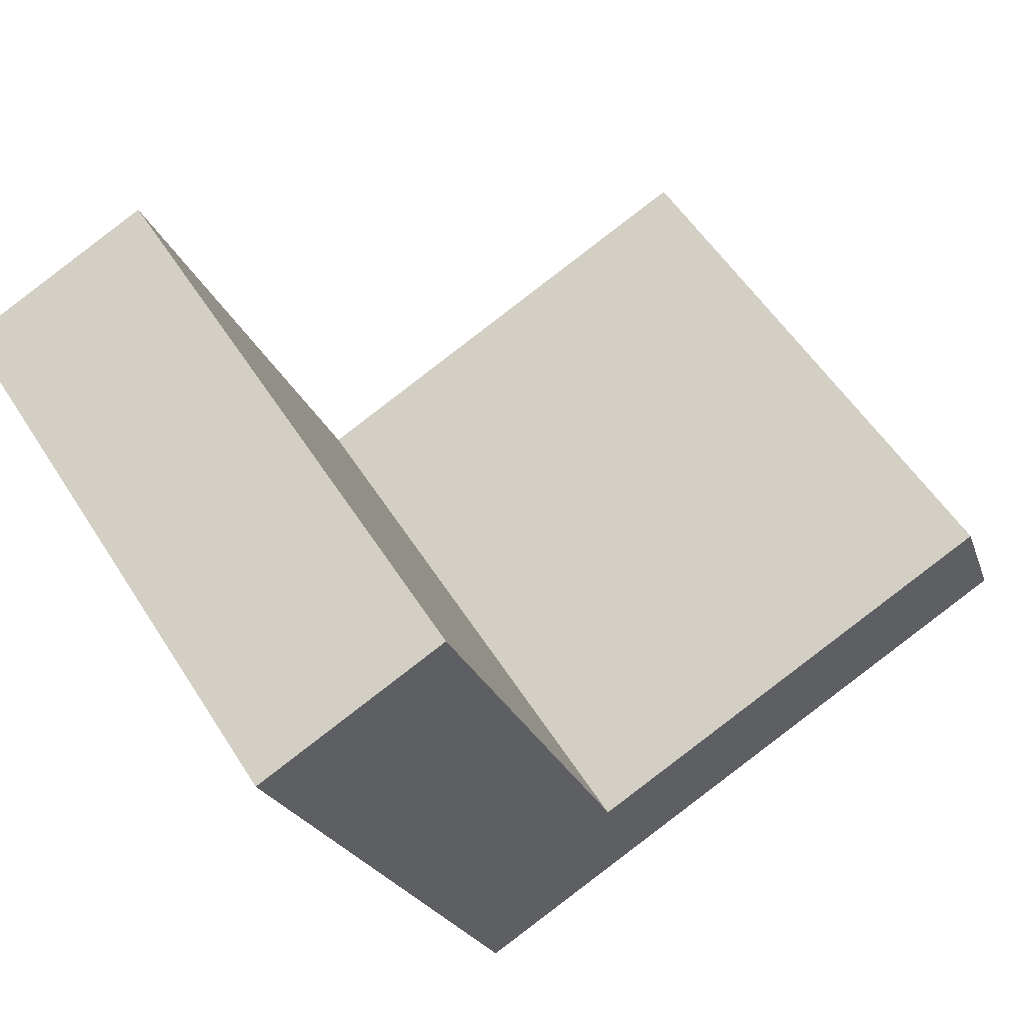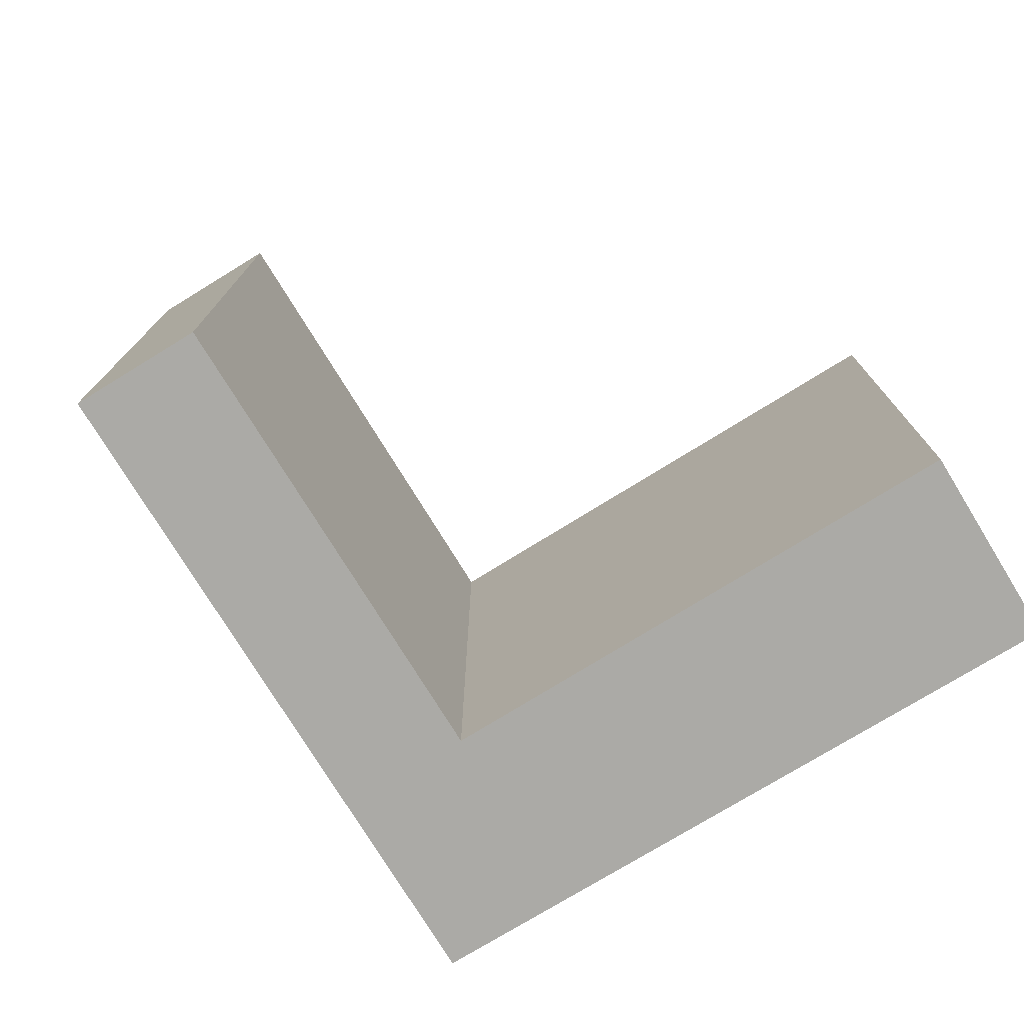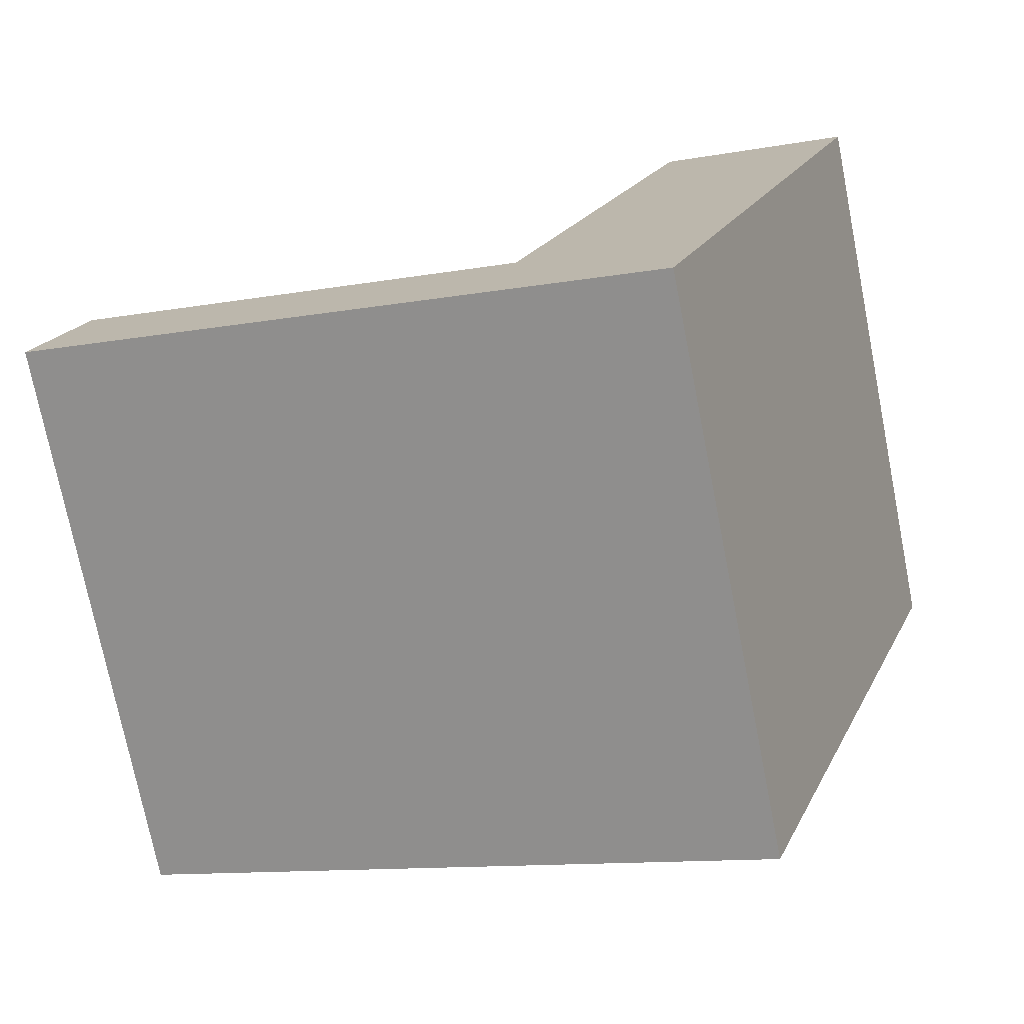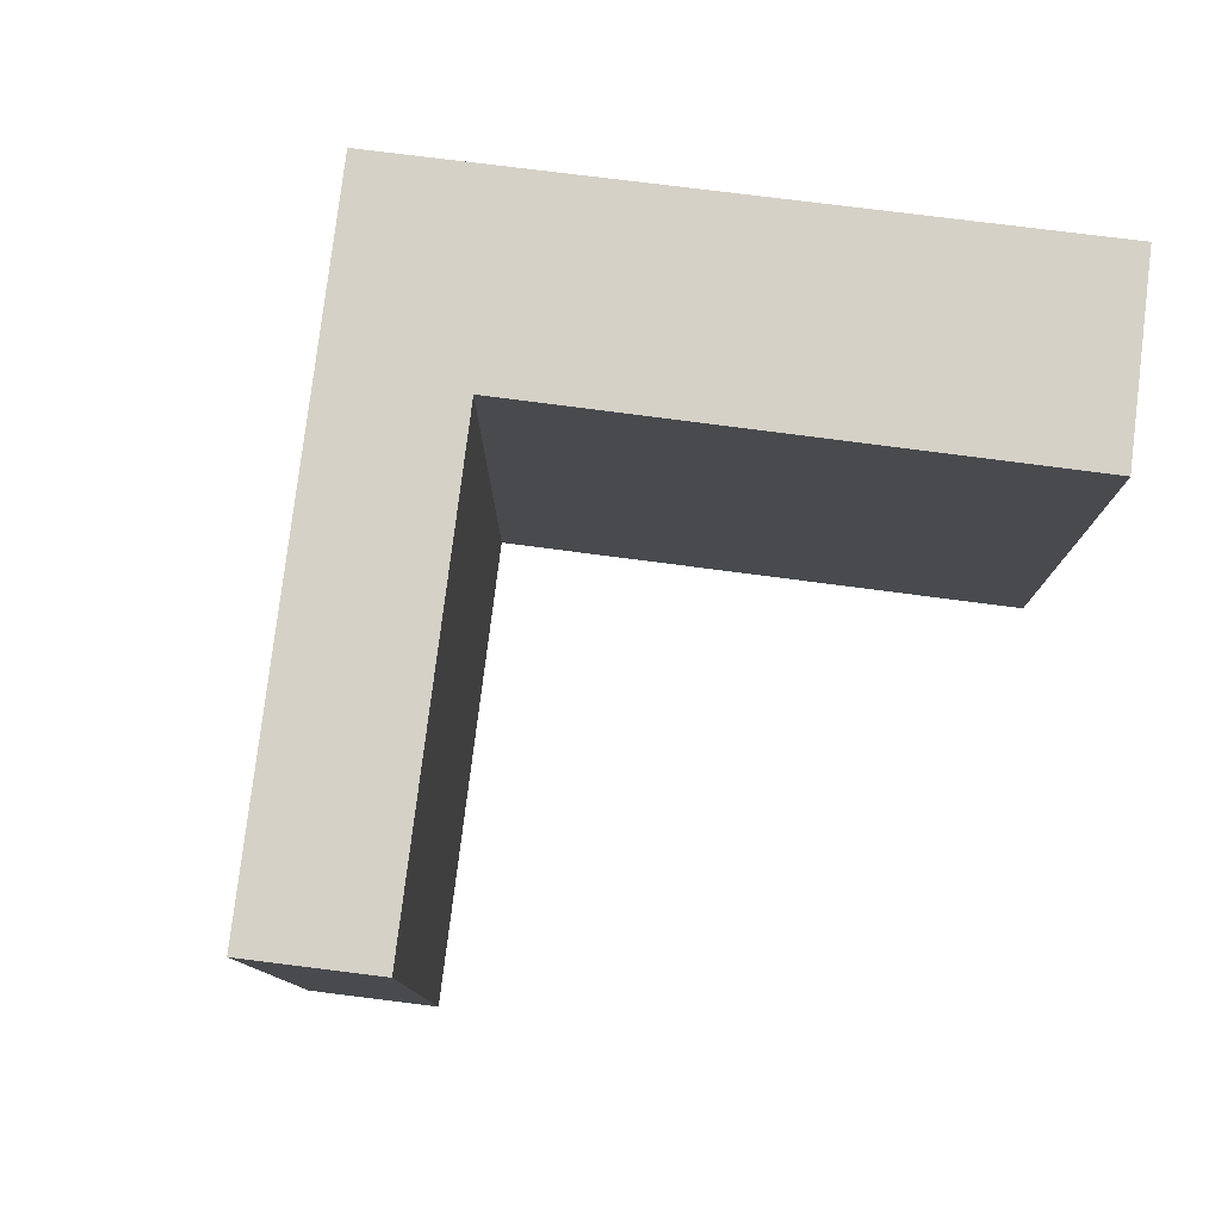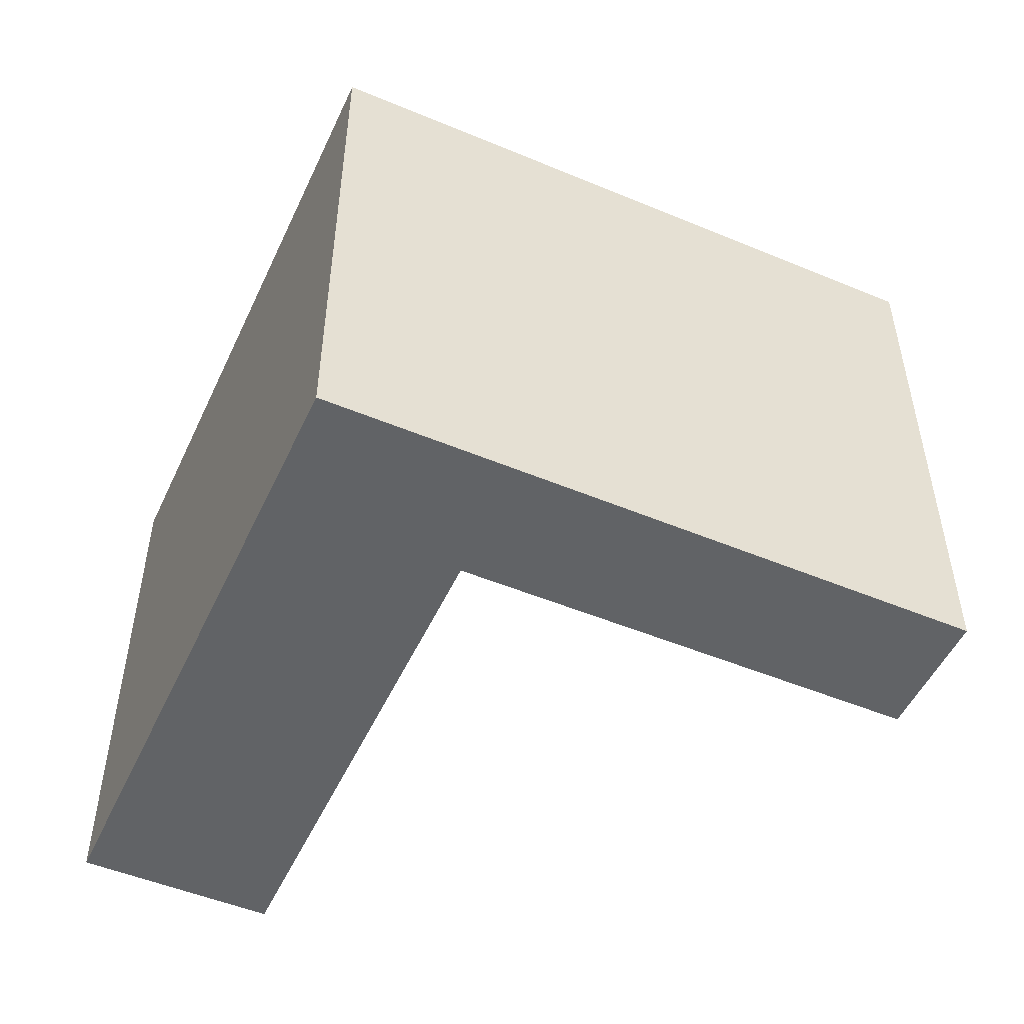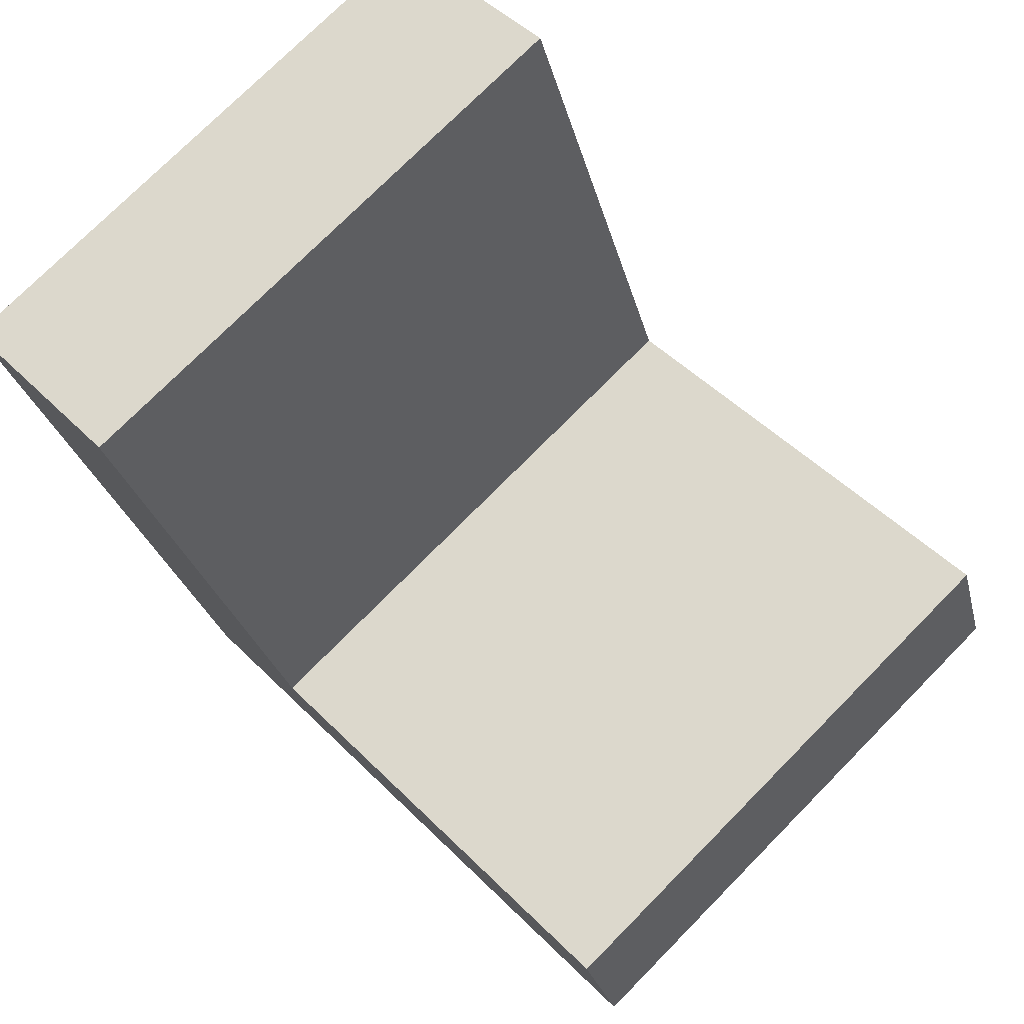
<metadata>
{"format":"obj","ext":"obj","renderer":"f3d","projection":"perspective","resolution":1024,"background":"white","views":[{"elev":55.6,"azim":147.9,"up":"+Z"},{"elev":-75.9,"azim":-38.3,"up":"+Y"},{"elev":-74.5,"azim":11.2,"up":"+Z"},{"elev":79.2,"azim":-62.7,"up":"+Y"},{"elev":-50.8,"azim":175.8,"up":"+Y"},{"elev":75.4,"azim":-135.3,"up":"+Z"}]}
</metadata>
<code>
v  6.69 4.405 3.06
v  4.89 4.405 -1.81
v  5.232 4.405 3.599
v  3.81 4.405 -0.32
v  0 4.405 2.697e-16
v  0.35 4.405 0.95
v  5.232 -2.204e-16 3.599
v  6.69 -1.874e-16 3.06
v  0.35 -5.817e-17 0.95
v  3.81 1.959e-17 -0.32
v  4.89 1.108e-16 -1.81
v  0 0 0
g defaultobject
f 1 2 3
f 4 3 2
f 5 4 2
f 6 4 5
f 7 1 3
f 1 7 8
f 9 4 6
f 4 9 10
f 8 2 1
f 2 8 11
f 11 5 2
f 5 11 12
f 12 6 5
f 6 12 9
f 10 3 4
f 3 10 7
f 7 11 8
f 11 7 10
f 11 10 12
f 12 10 9

</code>
